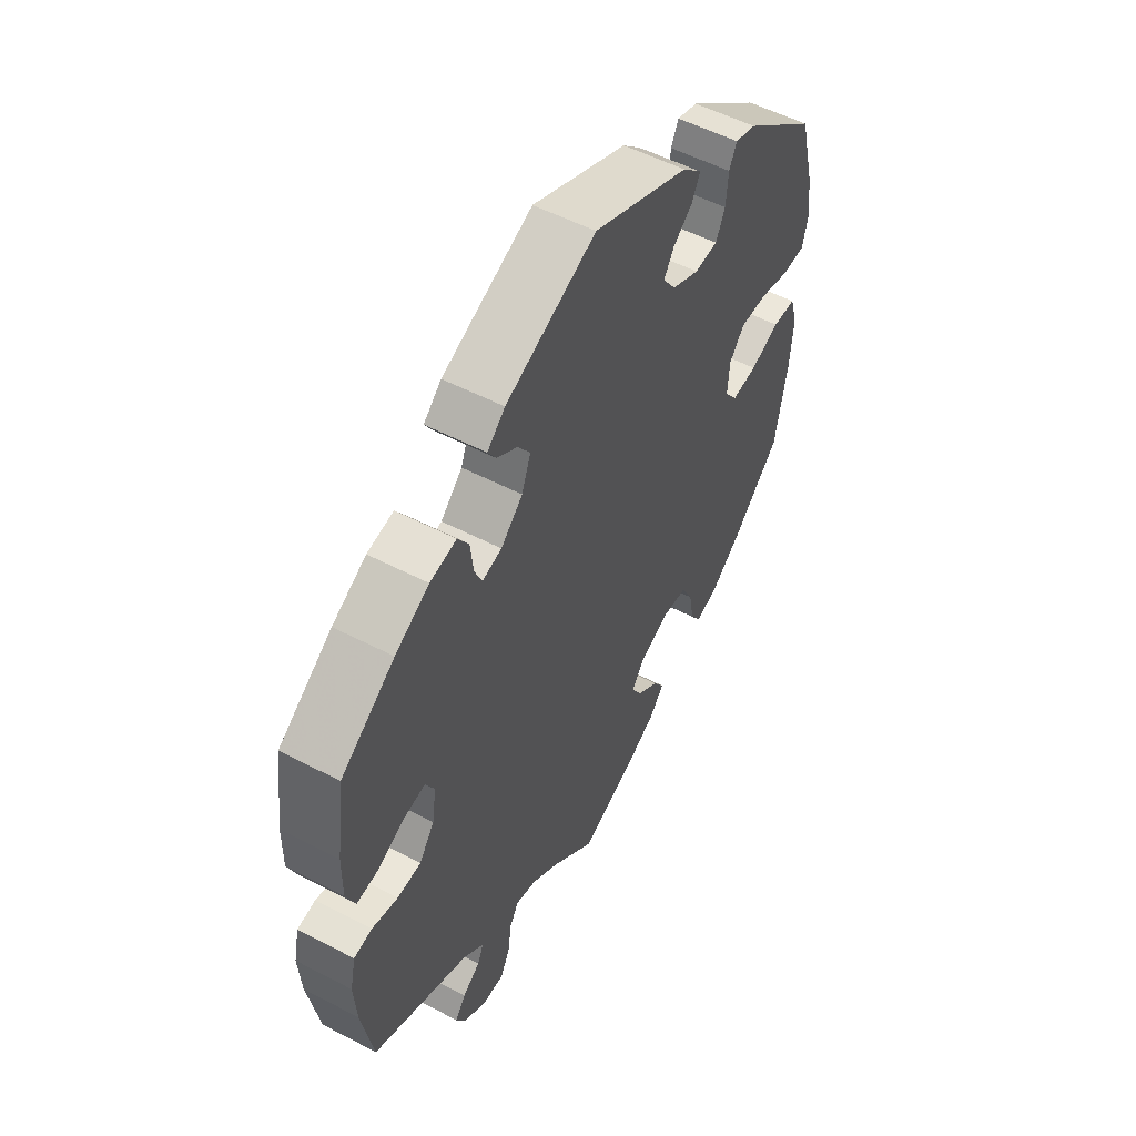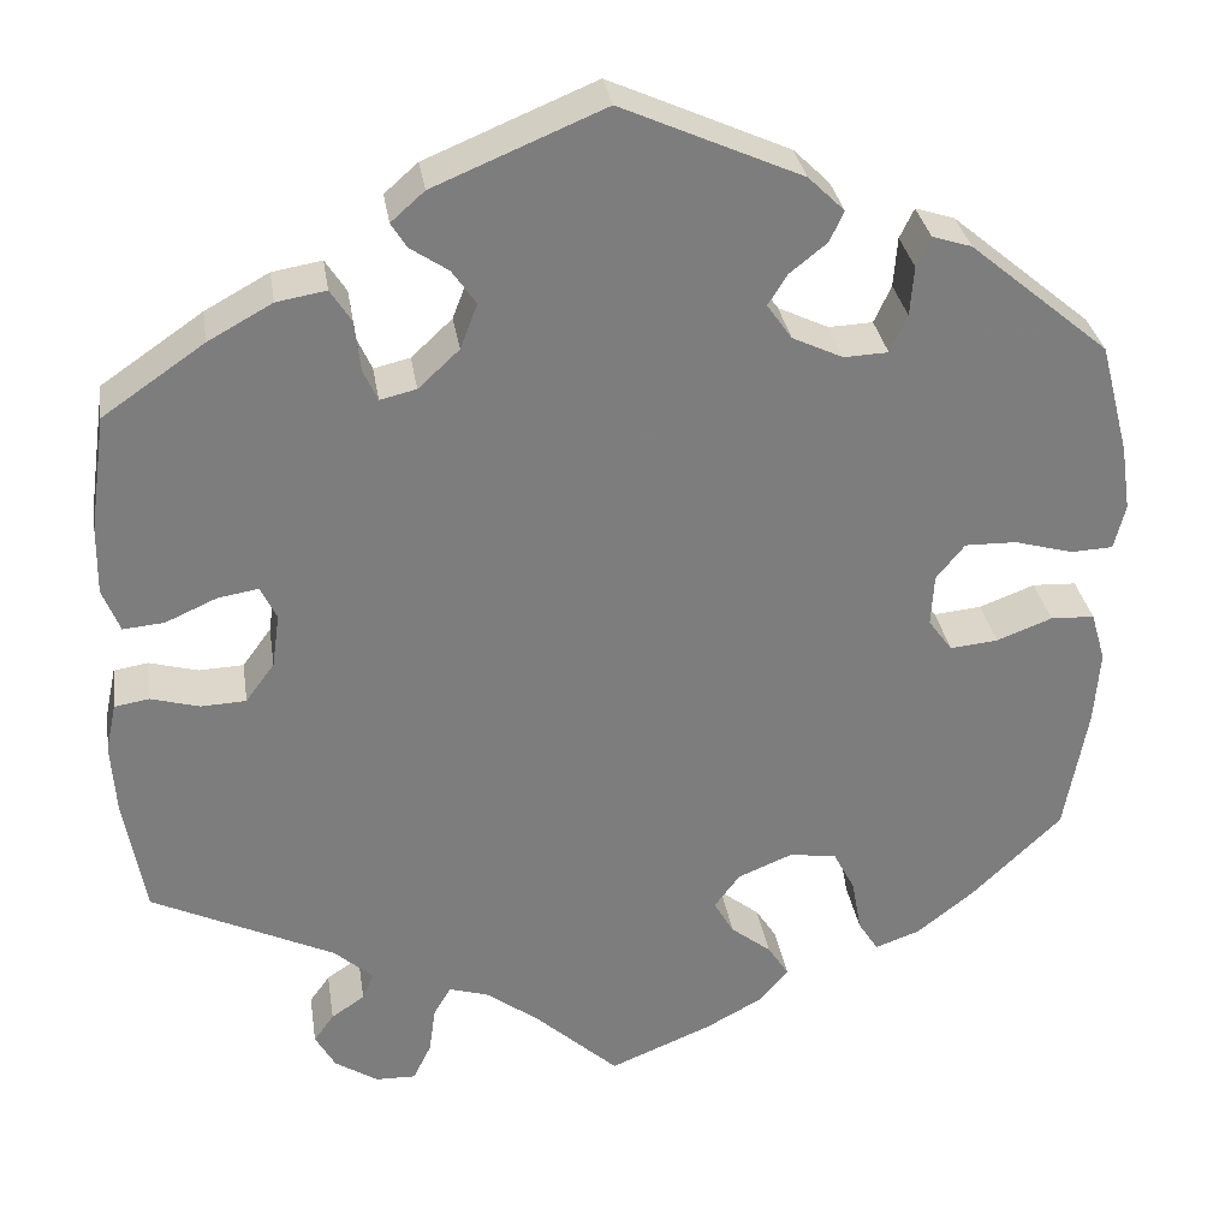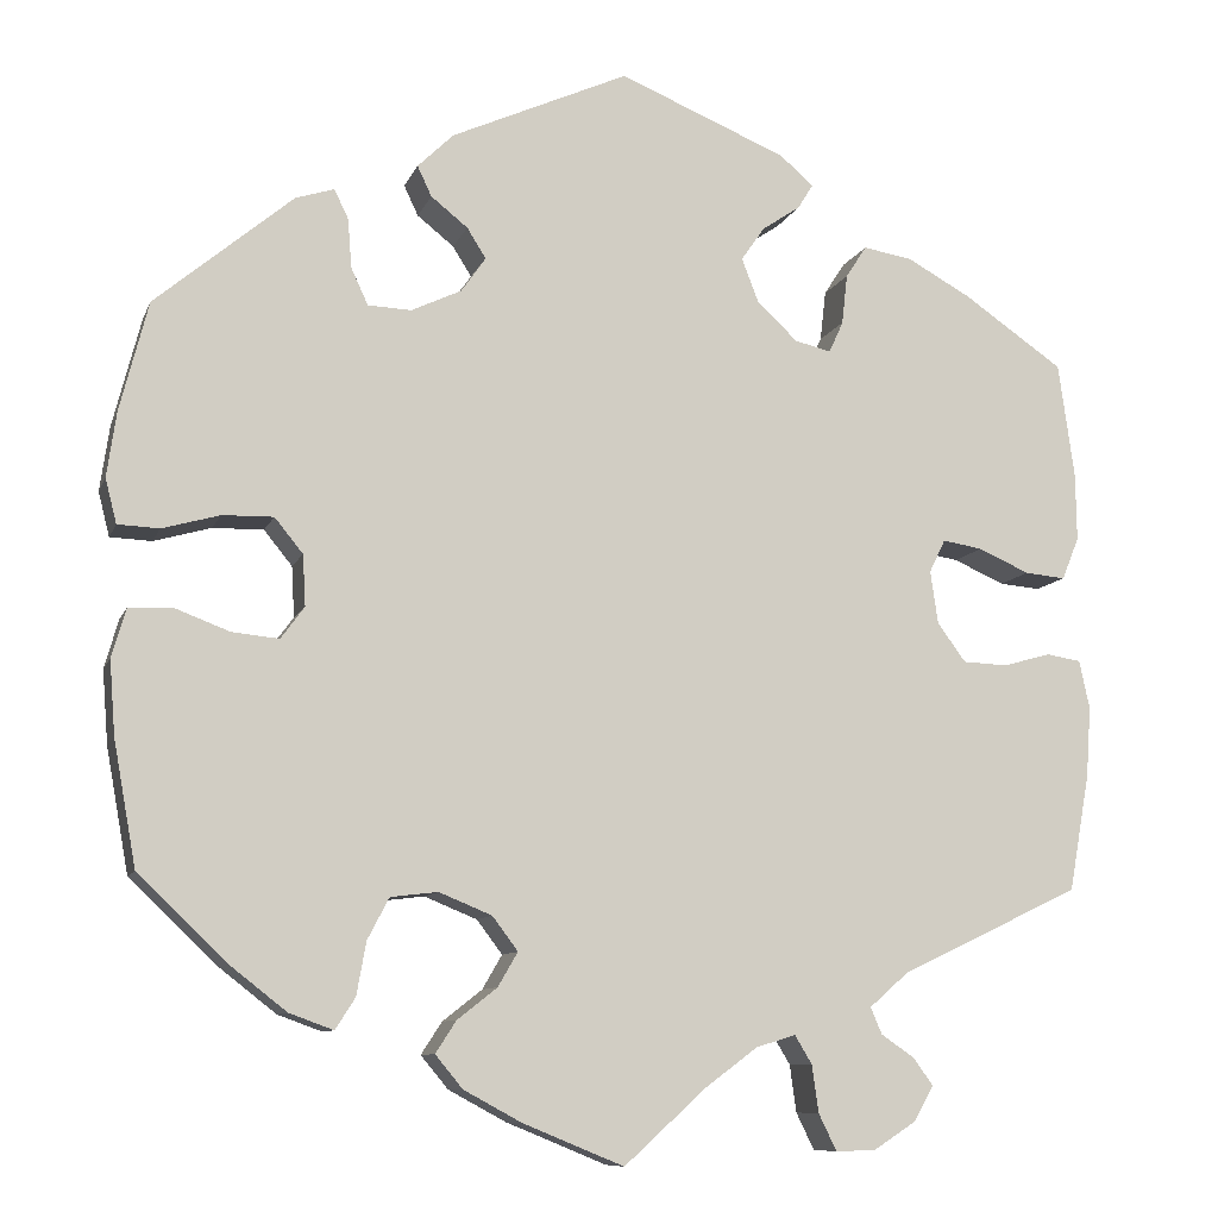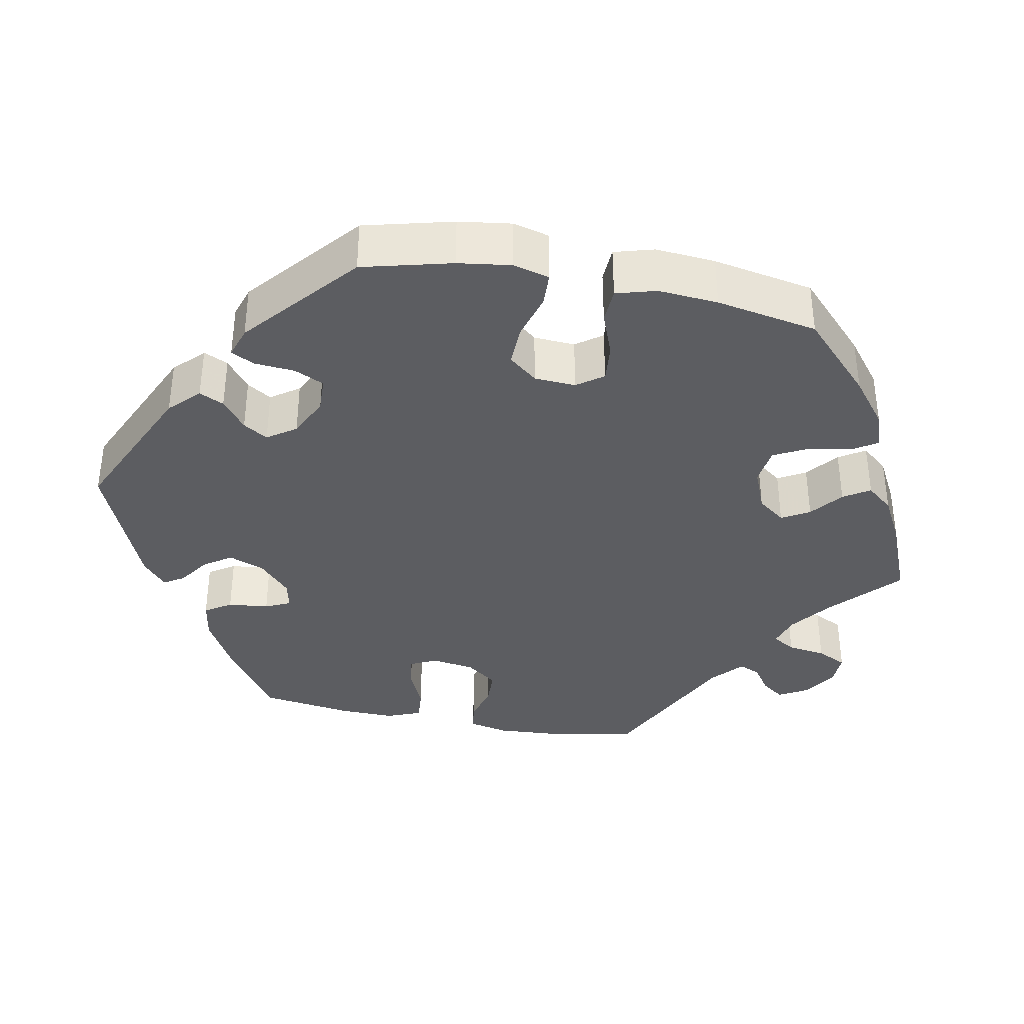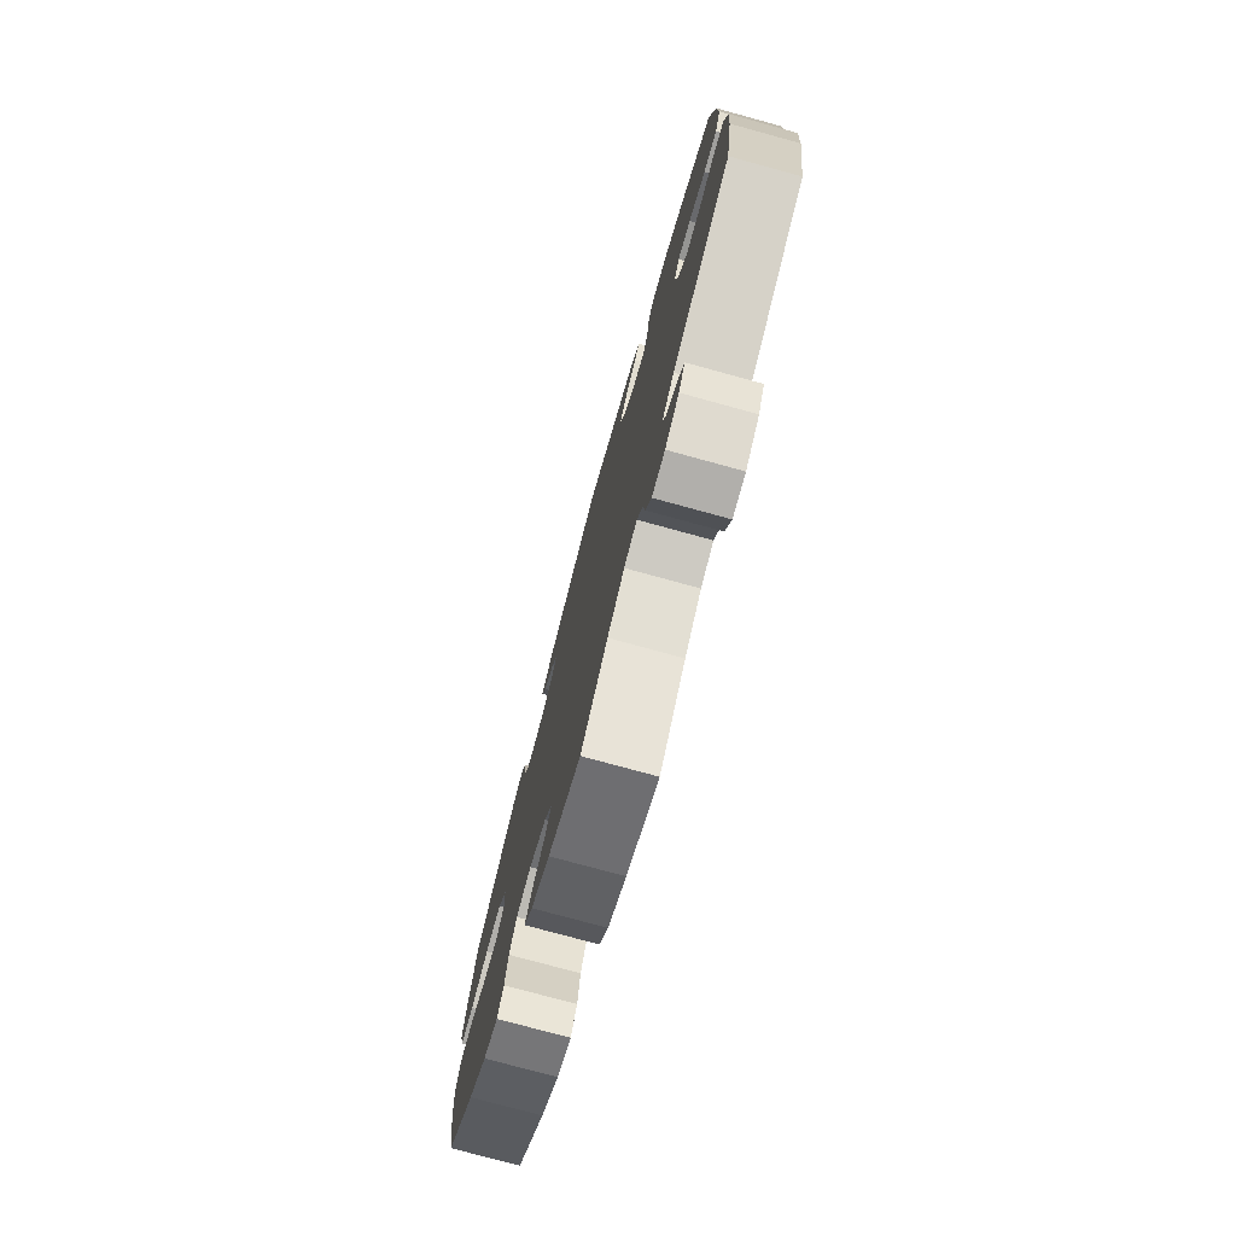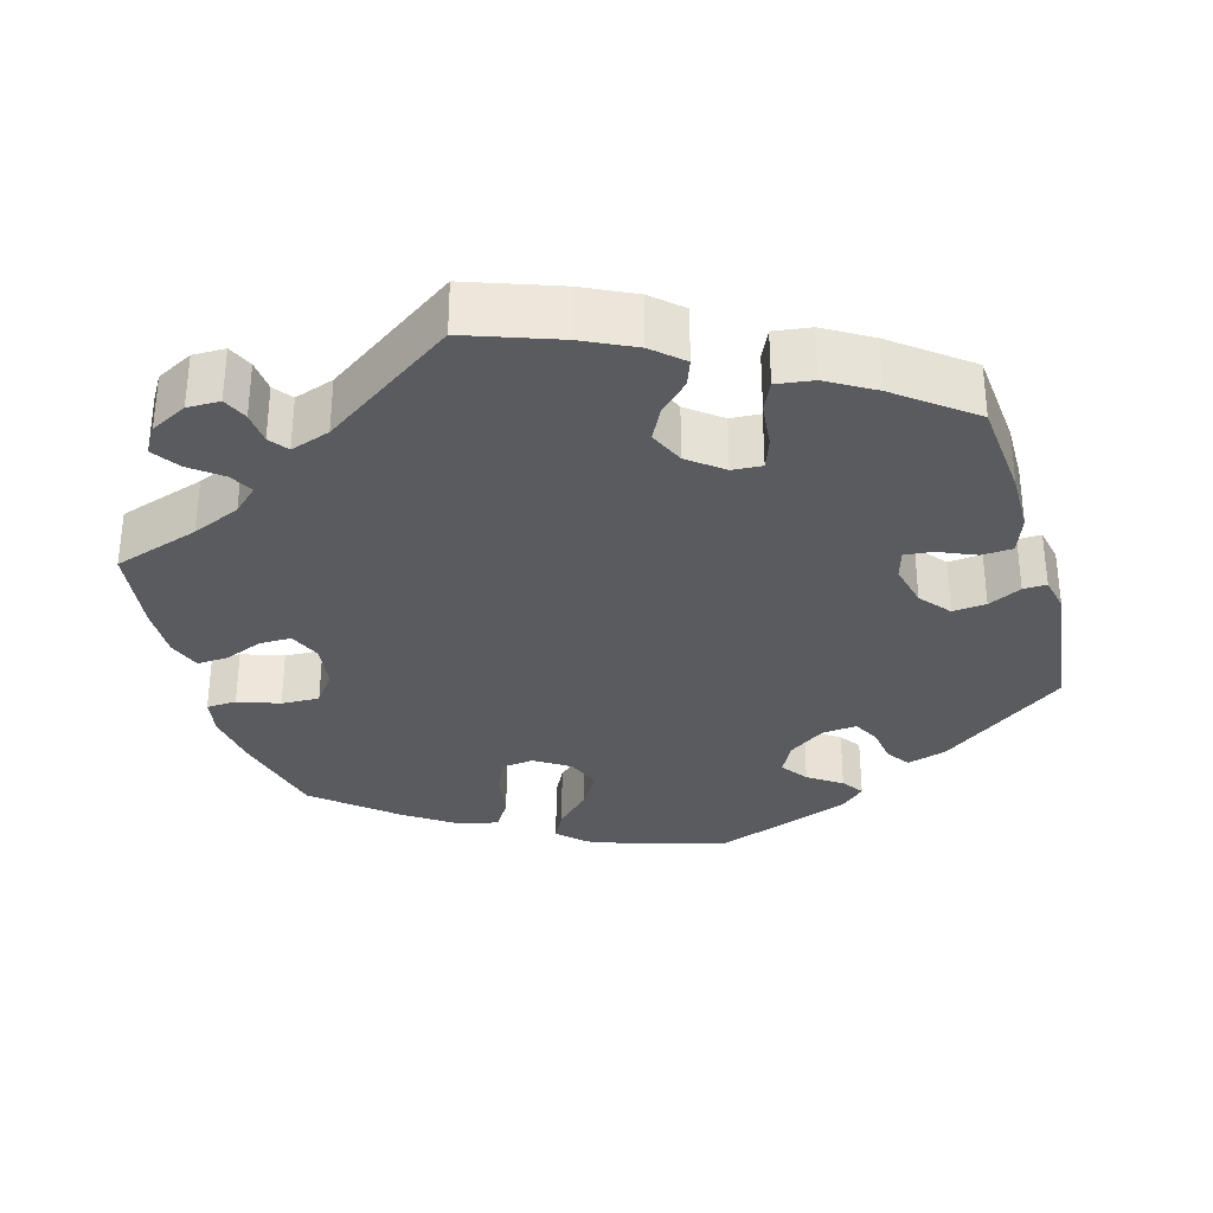
<metadata>
{"format":"obj","ext":"obj","renderer":"f3d","projection":"perspective","resolution":1024,"background":"white","views":[{"elev":53.9,"azim":-61.0,"up":"+Z"},{"elev":31.2,"azim":-8.7,"up":"+Z"},{"elev":-9.5,"azim":164.5,"up":"+Z"},{"elev":-36.9,"azim":78.8,"up":"+Y"},{"elev":-76.8,"azim":-105.3,"up":"+Z"},{"elev":-32.7,"azim":-103.8,"up":"+Y"}]}
</metadata>
<code>
v 0.406 0.07 -0.379
v 0.346 0.07 -0.426
v 0.299 0.07 -0.443
v 0.278 0.07 -0.41
v 0.268 0.07 -0.354
v 0.245 0.07 -0.31
v 0.195 0.07 -0.304
v 0.139 0.07 -0.327
v 0.112 0.07 -0.363
v 0.133 0.07 -0.399
v 0.175 0.07 -0.432
v 0.197 0.07 -0.466
v 0.168 0.07 -0.501
v 0.107 0.07 -0.534
v 0 0.07 -0.578
v -0.087 0.07 -0.499
v -0.142 0.07 -0.458
v -0.184 0.07 -0.445
v -0.202 0.07 -0.475
v -0.209 0.07 -0.525
v -0.228 0.07 -0.564
v -0.27 0.07 -0.563
v -0.315 0.07 -0.534
v -0.336 0.07 -0.497
v -0.315 0.07 -0.468
v -0.28 0.07 -0.444
v -0.268 0.07 -0.416
v -0.309 0.07 -0.38
v -0.5 0.07 -0.289
v -0.522 0.07 -0.165
v -0.527 0.07 -0.091
v -0.516 0.07 -0.04
v -0.48 0.07 -0.034
v -0.429 0.07 -0.048
v -0.382 0.07 -0.046
v -0.352 0.07 -0.005
v -0.344 0.07 0.051
v -0.361 0.07 0.086
v -0.403 0.07 0.079
v -0.457 0.07 0.055
v -0.5 0.07 0.051
v -0.518 0.07 0.096
v -0.517 0.07 0.167
v -0.5 0.07 0.289
v -0.394 0.07 0.362
v -0.327 0.07 0.399
v -0.275 0.07 0.408
v -0.253 0.07 0.374
v -0.247 0.07 0.321
v -0.232 0.07 0.288
v -0.194 0.07 0.297
v -0.151 0.07 0.337
v -0.133 0.07 0.384
v -0.158 0.07 0.42
v -0.198 0.07 0.447
v -0.214 0.07 0.473
v -0.179 0.07 0.504
v -0.001 0.07 0.578
v 0.187 0.07 0.494
v 0.225 0.07 0.457
v 0.21 0.07 0.425
v 0.171 0.07 0.394
v 0.151 0.07 0.362
v 0.177 0.07 0.325
v 0.23 0.07 0.3
v 0.276 0.07 0.302
v 0.294 0.07 0.341
v 0.298 0.07 0.393
v 0.313 0.07 0.424
v 0.354 0.07 0.411
v 0.5 0.07 0.289
v 0.53 0.07 0.173
v 0.54 0.07 0.104
v 0.528 0.07 0.057
v 0.484 0.07 0.055
v 0.423 0.07 0.072
v 0.369 0.07 0.073
v 0.339 0.07 0.036
v 0.336 0.07 -0.018
v 0.361 0.07 -0.052
v 0.411 0.07 -0.047
v 0.469 0.07 -0.025
v 0.515 0.07 -0.027
v 0.53 0.07 -0.079
v 0.524 0.07 -0.157
v 0.5 0.07 -0.289
v 0.406 0 -0.379
v 0.346 0 -0.426
v 0.299 0 -0.443
v 0.278 0 -0.41
v 0.268 0 -0.354
v 0.245 0 -0.31
v 0.195 0 -0.304
v 0.139 0 -0.327
v 0.112 0 -0.363
v 0.133 0 -0.399
v 0.175 0 -0.432
v 0.197 0 -0.466
v 0.168 0 -0.501
v 0.107 0 -0.534
v 0 0 -0.578
v -0.087 0 -0.499
v -0.142 0 -0.458
v -0.184 0 -0.445
v -0.202 0 -0.475
v -0.209 0 -0.525
v -0.228 0 -0.564
v -0.27 0 -0.563
v -0.315 0 -0.534
v -0.336 0 -0.497
v -0.315 0 -0.468
v -0.28 0 -0.444
v -0.268 0 -0.416
v -0.309 0 -0.38
v -0.5 0 -0.289
v -0.522 0 -0.165
v -0.527 0 -0.091
v -0.516 0 -0.04
v -0.48 0 -0.034
v -0.429 0 -0.048
v -0.382 0 -0.046
v -0.352 0 -0.005
v -0.344 0 0.051
v -0.361 0 0.086
v -0.403 0 0.079
v -0.457 0 0.055
v -0.5 0 0.051
v -0.518 0 0.096
v -0.517 0 0.167
v -0.5 0 0.289
v -0.394 0 0.362
v -0.327 0 0.399
v -0.275 0 0.408
v -0.253 0 0.374
v -0.247 0 0.321
v -0.232 0 0.288
v -0.194 0 0.297
v -0.151 0 0.337
v -0.133 0 0.384
v -0.158 0 0.42
v -0.198 0 0.447
v -0.214 0 0.473
v -0.179 0 0.504
v -0.001 0 0.578
v 0.187 0 0.494
v 0.225 0 0.457
v 0.21 0 0.425
v 0.171 0 0.394
v 0.151 0 0.362
v 0.177 0 0.325
v 0.23 0 0.3
v 0.276 0 0.302
v 0.294 0 0.341
v 0.298 0 0.393
v 0.313 0 0.424
v 0.354 0 0.411
v 0.5 0 0.289
v 0.53 0 0.173
v 0.54 0 0.104
v 0.528 0 0.057
v 0.484 0 0.055
v 0.423 0 0.072
v 0.369 0 0.073
v 0.339 0 0.036
v 0.336 0 -0.018
v 0.361 0 -0.052
v 0.411 0 -0.047
v 0.469 0 -0.025
v 0.515 0 -0.027
v 0.53 0 -0.079
v 0.524 0 -0.157
v 0.5 0 -0.289
f 81 82 83 84
f 80 81 84 85
f 73 74 75 76
f 73 76 77
f 72 73 77
f 71 72 77
f 70 71 77 78
f 67 68 69 70
f 66 67 70 78
f 59 60 61 62
f 59 62 63
f 58 59 63
f 57 58 63 64
f 54 55 56 57
f 53 54 57 64
f 46 47 48 49
f 46 49 50
f 45 46 50
f 44 45 50
f 43 44 50
f 42 43 50 51
f 39 40 41 42
f 38 39 42 51
f 31 32 33 34
f 31 34 35
f 28 29 30 31
f 27 28 31 35
f 23 24 25 26
f 23 26 27
f 22 23 27
f 19 20 21 22
f 18 19 22 27
f 17 18 27 35
f 13 14 15 16
f 10 11 12 13
f 9 10 13 16
f 8 9 16 17
f 2 3 4 5
f 2 5 6
f 1 2 6
f 80 85 86 1
f 65 66 78 79
f 53 64 65 79
f 52 53 79 80
f 37 38 51 52
f 36 37 52 80
f 8 17 35 36
f 7 8 36 80
f 6 7 80
f 1 6 80
f 170 169 168 167
f 171 170 167 166
f 162 161 160 159
f 163 162 159
f 163 159 158
f 163 158 157
f 164 163 157 156
f 156 155 154 153
f 164 156 153 152
f 148 147 146 145
f 149 148 145
f 149 145 144
f 150 149 144 143
f 143 142 141 140
f 150 143 140 139
f 135 134 133 132
f 136 135 132
f 136 132 131
f 136 131 130
f 136 130 129
f 137 136 129 128
f 128 127 126 125
f 137 128 125 124
f 120 119 118 117
f 121 120 117
f 117 116 115 114
f 121 117 114 113
f 112 111 110 109
f 113 112 109
f 113 109 108
f 108 107 106 105
f 113 108 105 104
f 121 113 104 103
f 102 101 100 99
f 99 98 97 96
f 102 99 96 95
f 103 102 95 94
f 91 90 89 88
f 92 91 88
f 92 88 87
f 87 172 171 166
f 165 164 152 151
f 165 151 150 139
f 166 165 139 138
f 138 137 124 123
f 166 138 123 122
f 122 121 103 94
f 166 122 94 93
f 166 93 92
f 166 92 87
f 1 87 88 2
f 2 88 89 3
f 3 89 90 4
f 4 90 91 5
f 5 91 92 6
f 6 92 93 7
f 7 93 94 8
f 8 94 95 9
f 9 95 96 10
f 10 96 97 11
f 11 97 98 12
f 12 98 99 13
f 13 99 100 14
f 14 100 101 15
f 15 101 102 16
f 16 102 103 17
f 17 103 104 18
f 18 104 105 19
f 19 105 106 20
f 20 106 107 21
f 21 107 108 22
f 22 108 109 23
f 23 109 110 24
f 24 110 111 25
f 25 111 112 26
f 26 112 113 27
f 27 113 114 28
f 28 114 115 29
f 29 115 116 30
f 30 116 117 31
f 31 117 118 32
f 32 118 119 33
f 33 119 120 34
f 34 120 121 35
f 35 121 122 36
f 36 122 123 37
f 37 123 124 38
f 38 124 125 39
f 39 125 126 40
f 40 126 127 41
f 41 127 128 42
f 42 128 129 43
f 43 129 130 44
f 44 130 131 45
f 45 131 132 46
f 46 132 133 47
f 47 133 134 48
f 48 134 135 49
f 49 135 136 50
f 50 136 137 51
f 51 137 138 52
f 52 138 139 53
f 53 139 140 54
f 54 140 141 55
f 55 141 142 56
f 56 142 143 57
f 57 143 144 58
f 58 144 145 59
f 59 145 146 60
f 60 146 147 61
f 61 147 148 62
f 62 148 149 63
f 63 149 150 64
f 64 150 151 65
f 65 151 152 66
f 66 152 153 67
f 67 153 154 68
f 68 154 155 69
f 69 155 156 70
f 70 156 157 71
f 71 157 158 72
f 72 158 159 73
f 73 159 160 74
f 74 160 161 75
f 75 161 162 76
f 76 162 163 77
f 77 163 164 78
f 78 164 165 79
f 79 165 166 80
f 80 166 167 81
f 81 167 168 82
f 82 168 169 83
f 83 169 170 84
f 84 170 171 85
f 85 171 172 86
f 86 172 87 1

</code>
